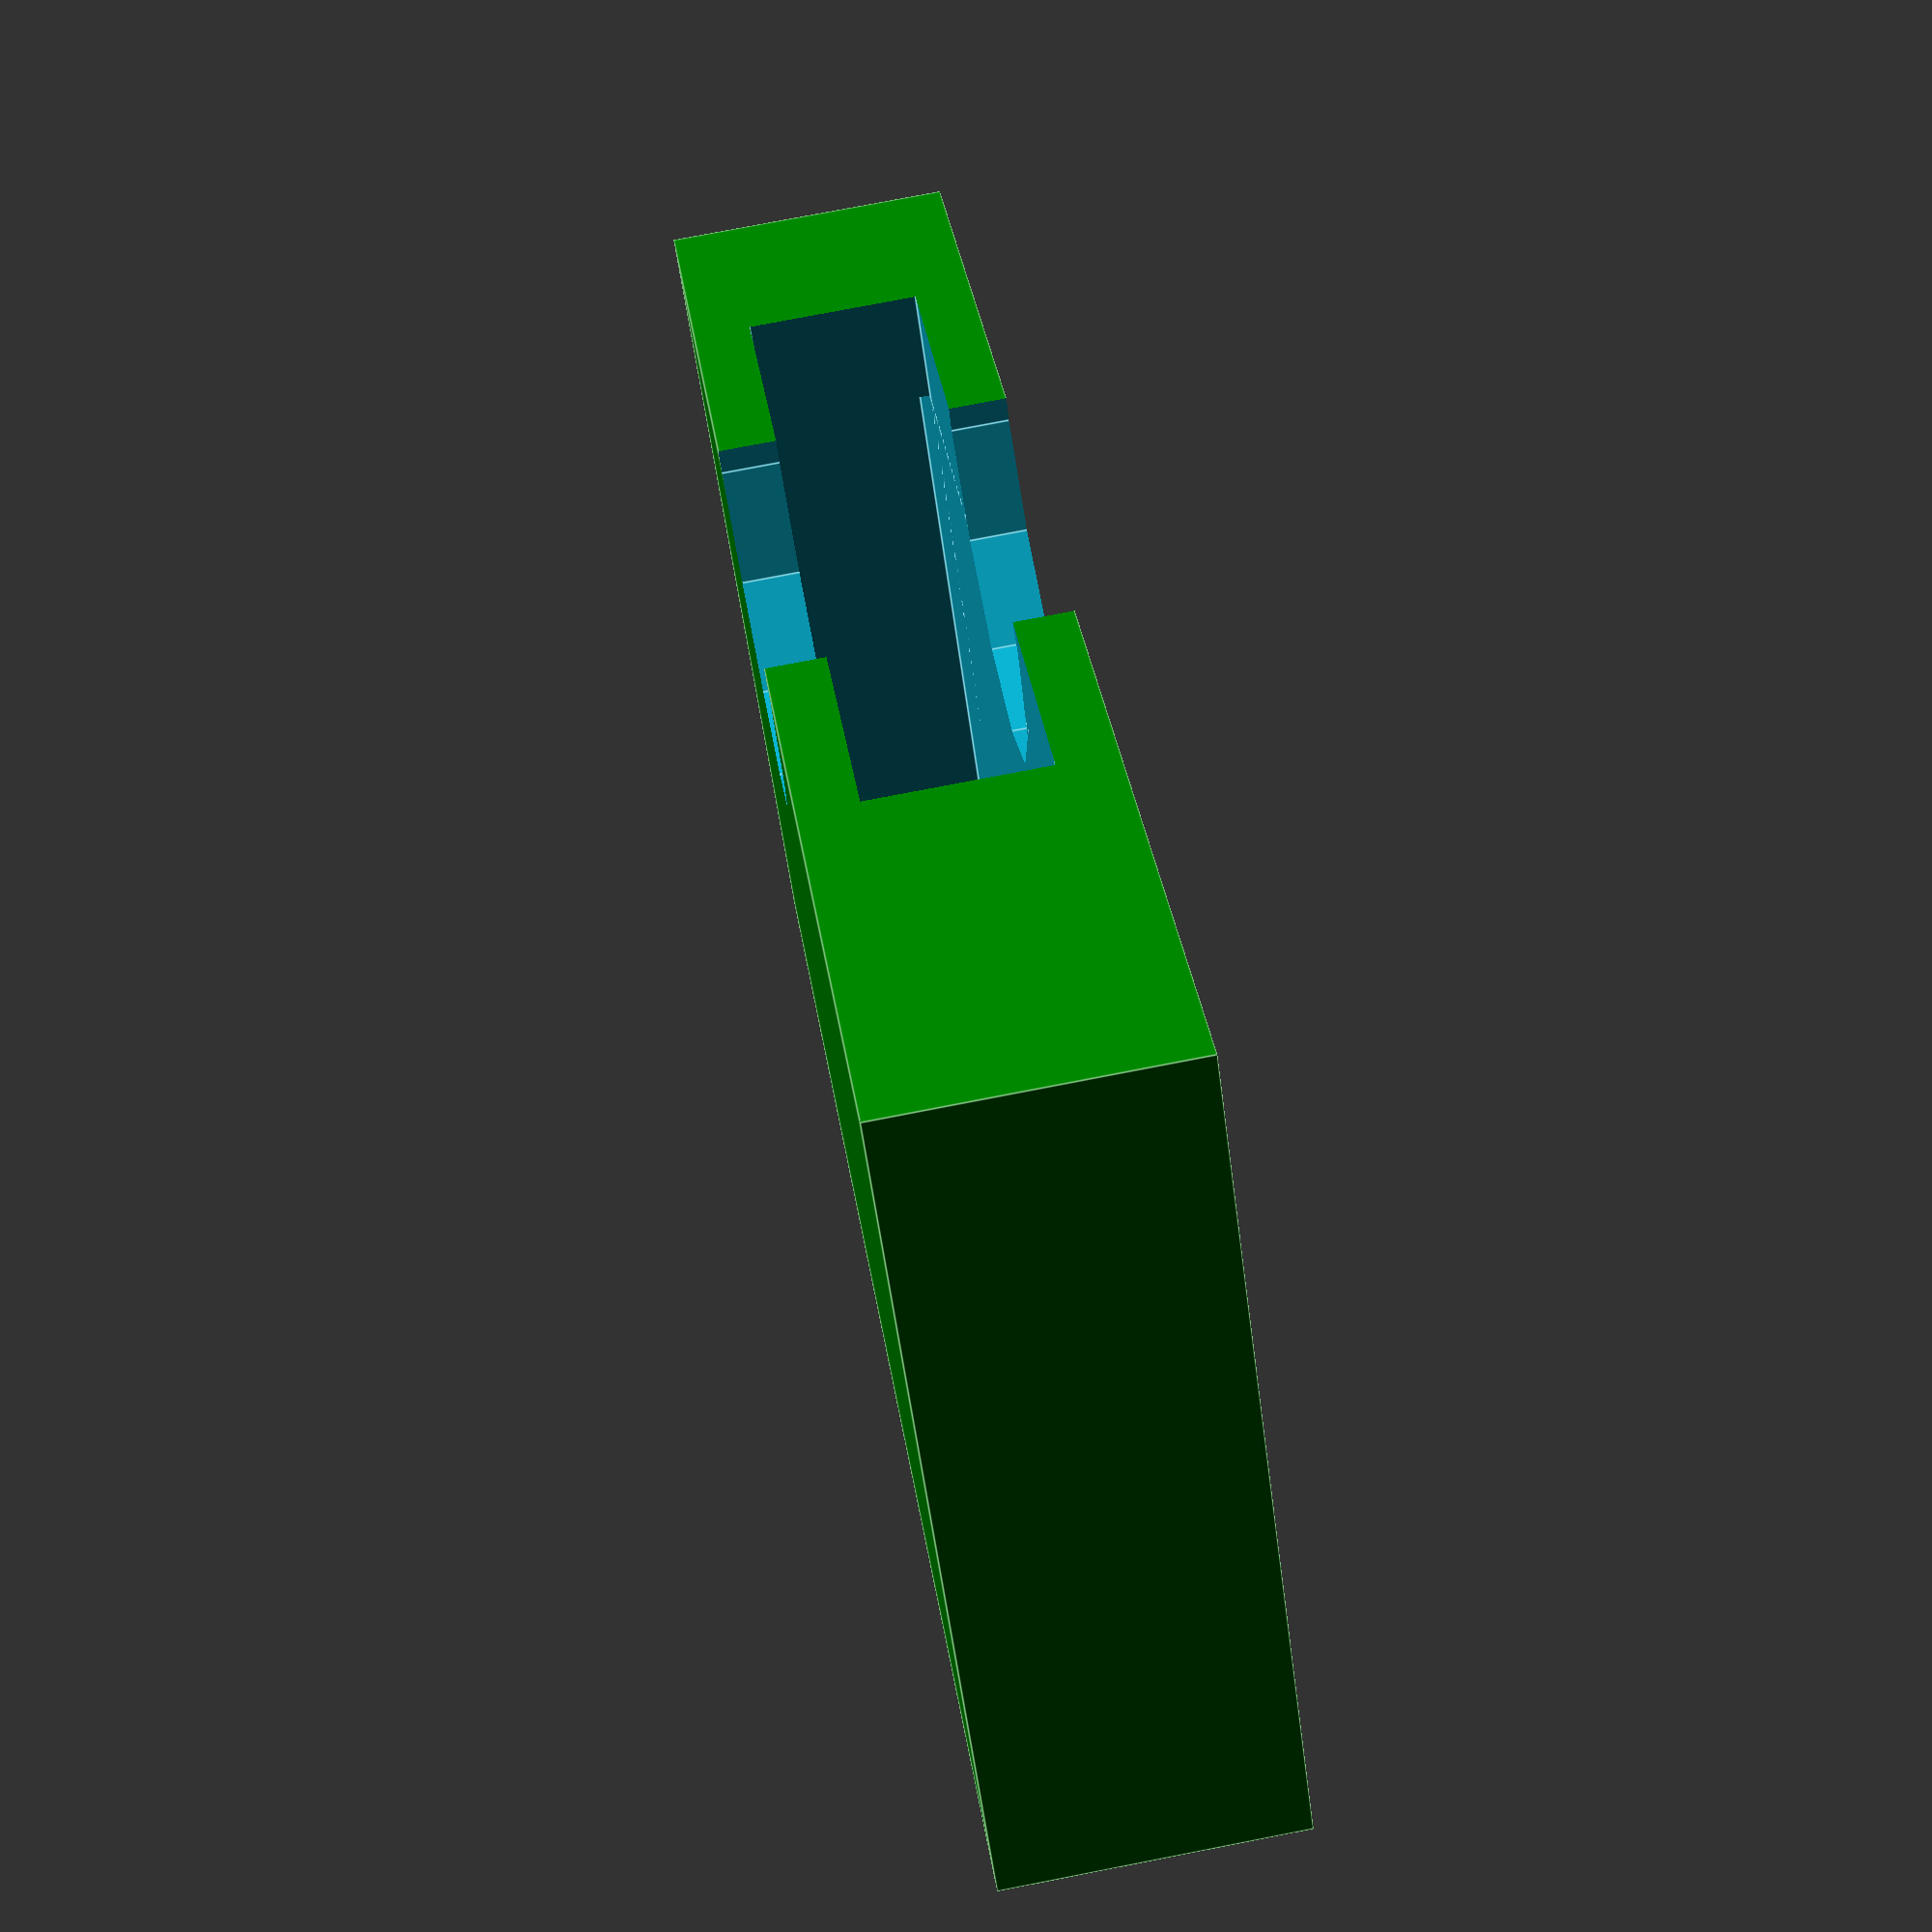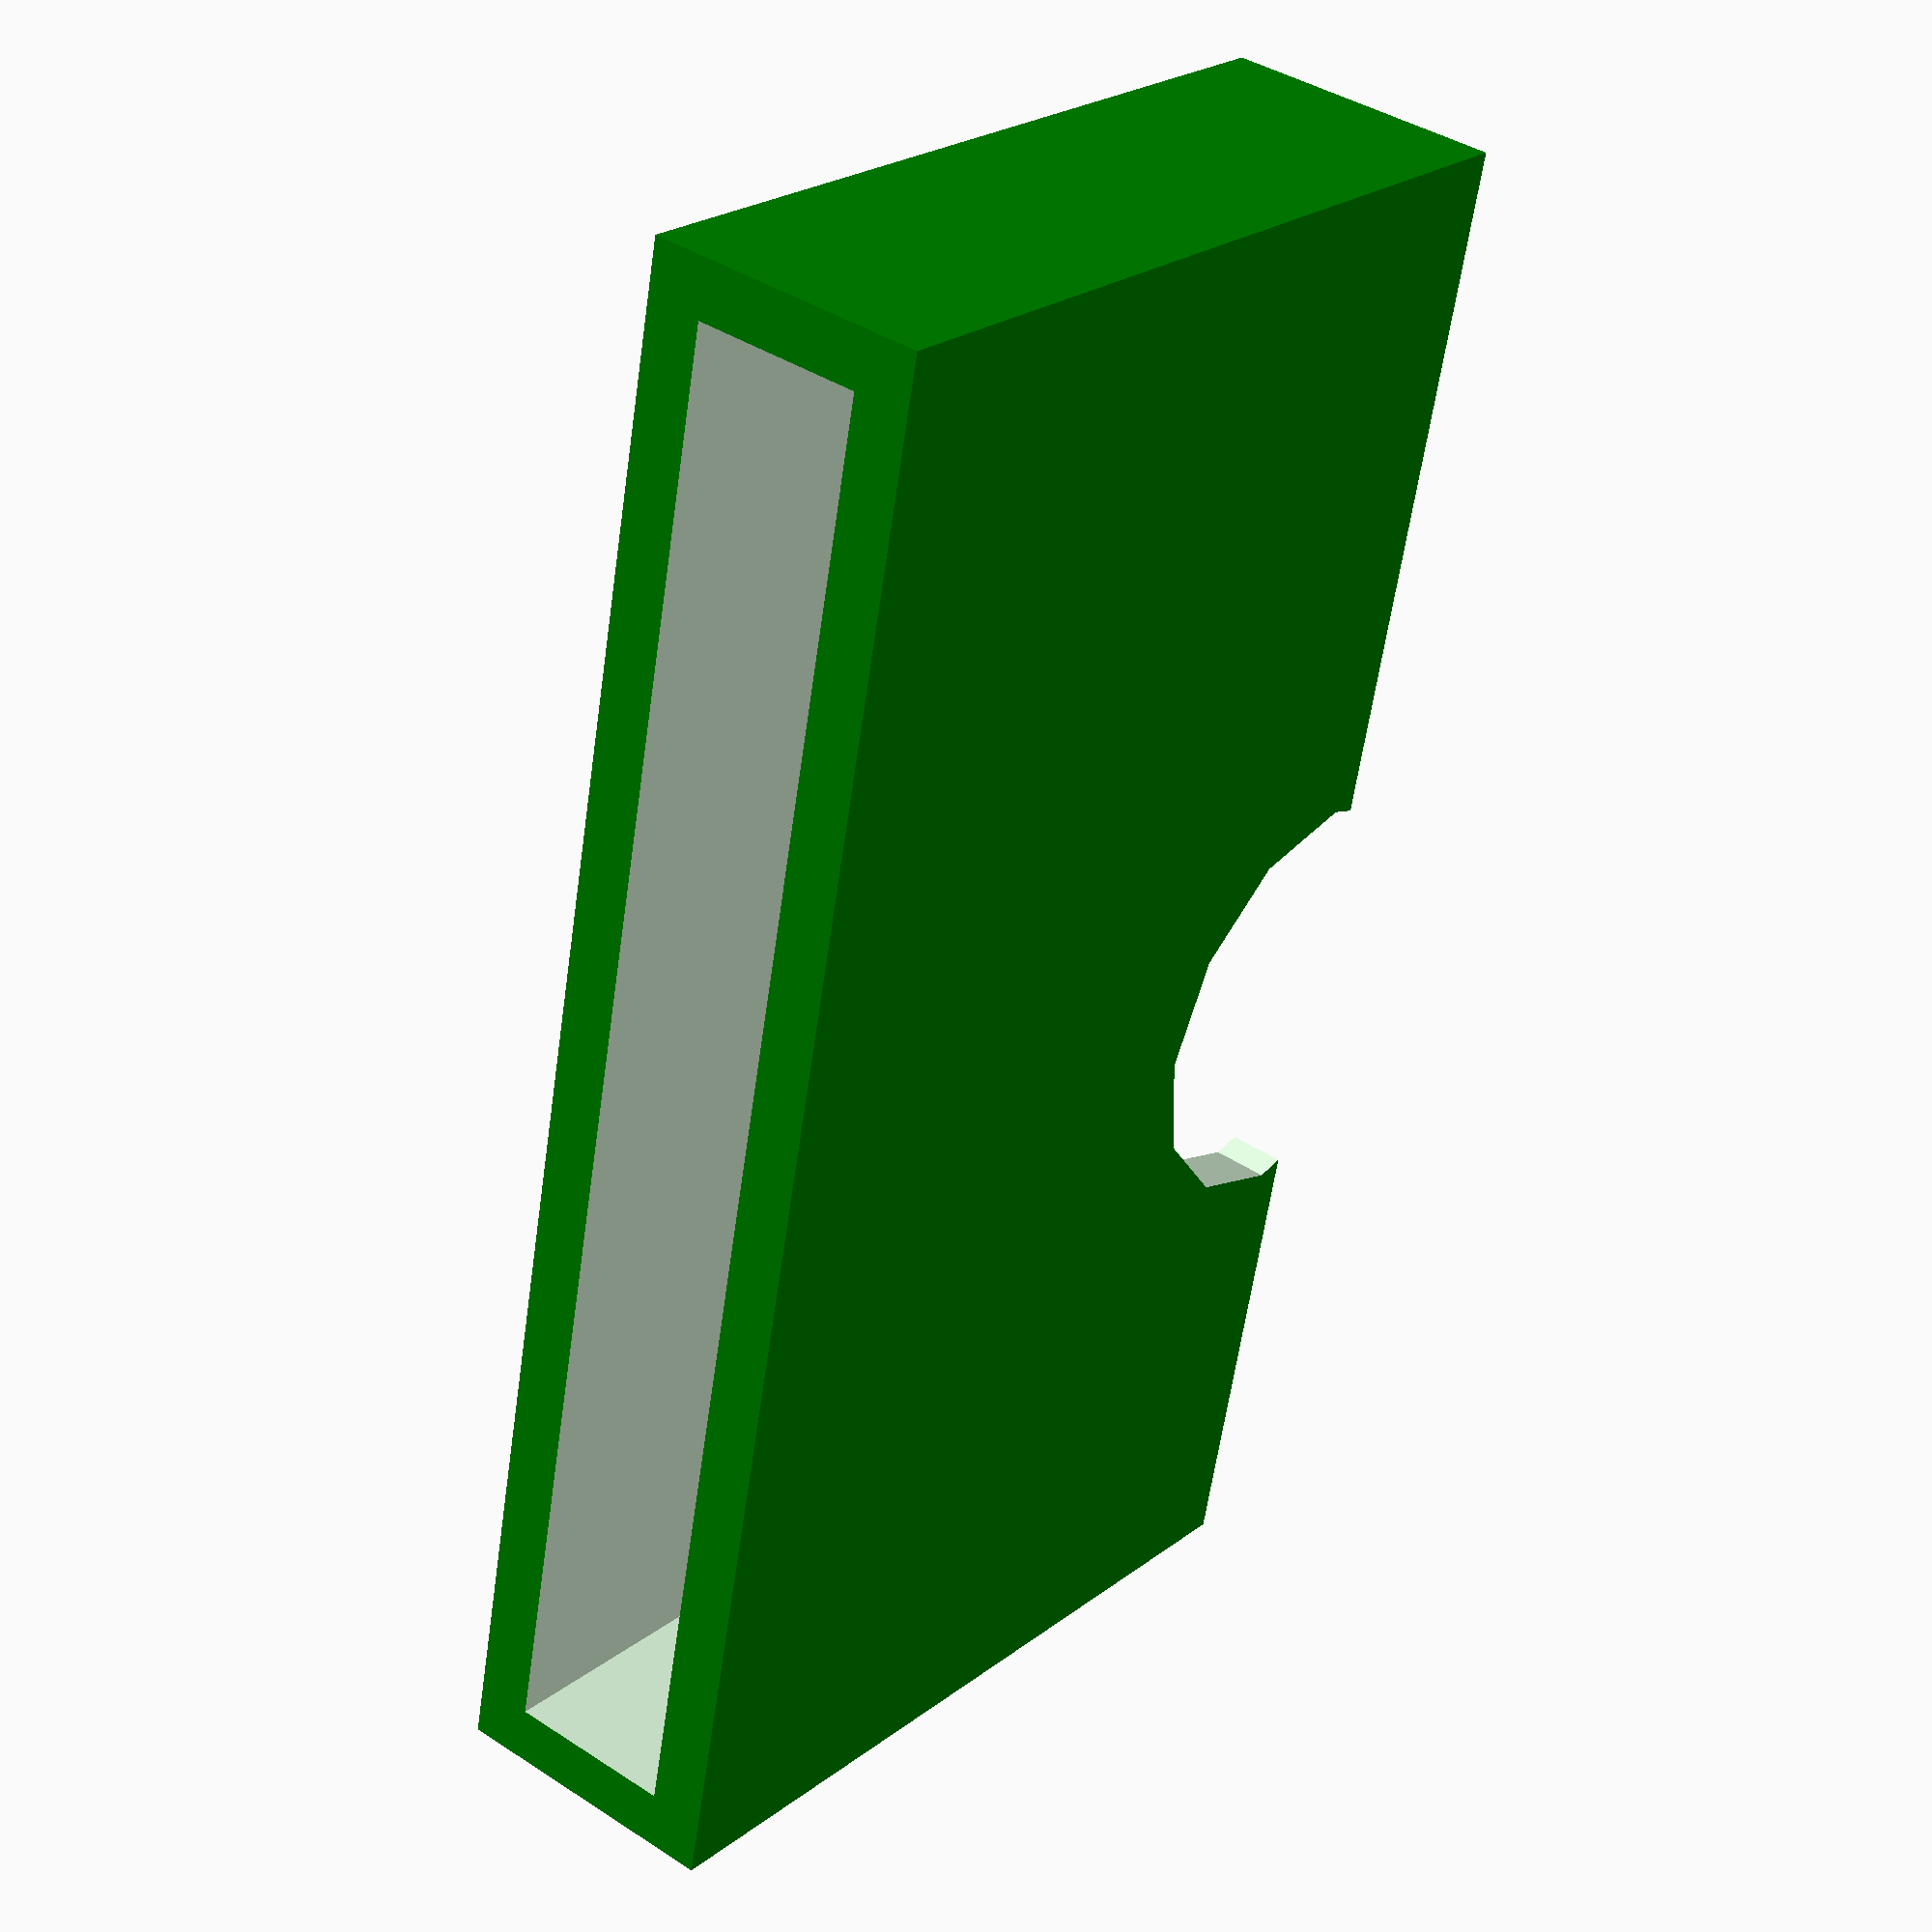
<openscad>
//difference(){
WIDTH=26;
difference(){
	color("green")cube([WIDTH+2,15,5], center=true);
   translate([0,-6,0])
	cube([WIDTH,23,3], center=true);
   translate([-2,0,0])
   cube([16,23,3], center=true);
   translate([-2,7,0])
   //cube([9,10,5], center=true);
    cylinder(r=3.8,h=10,center=true);
}
//translate([0,0,50]);
//cube([100,100,100], center=true);}
</openscad>
<views>
elev=282.9 azim=317.5 roll=79.0 proj=p view=edges
elev=320.3 azim=257.0 roll=129.2 proj=p view=solid
</views>
